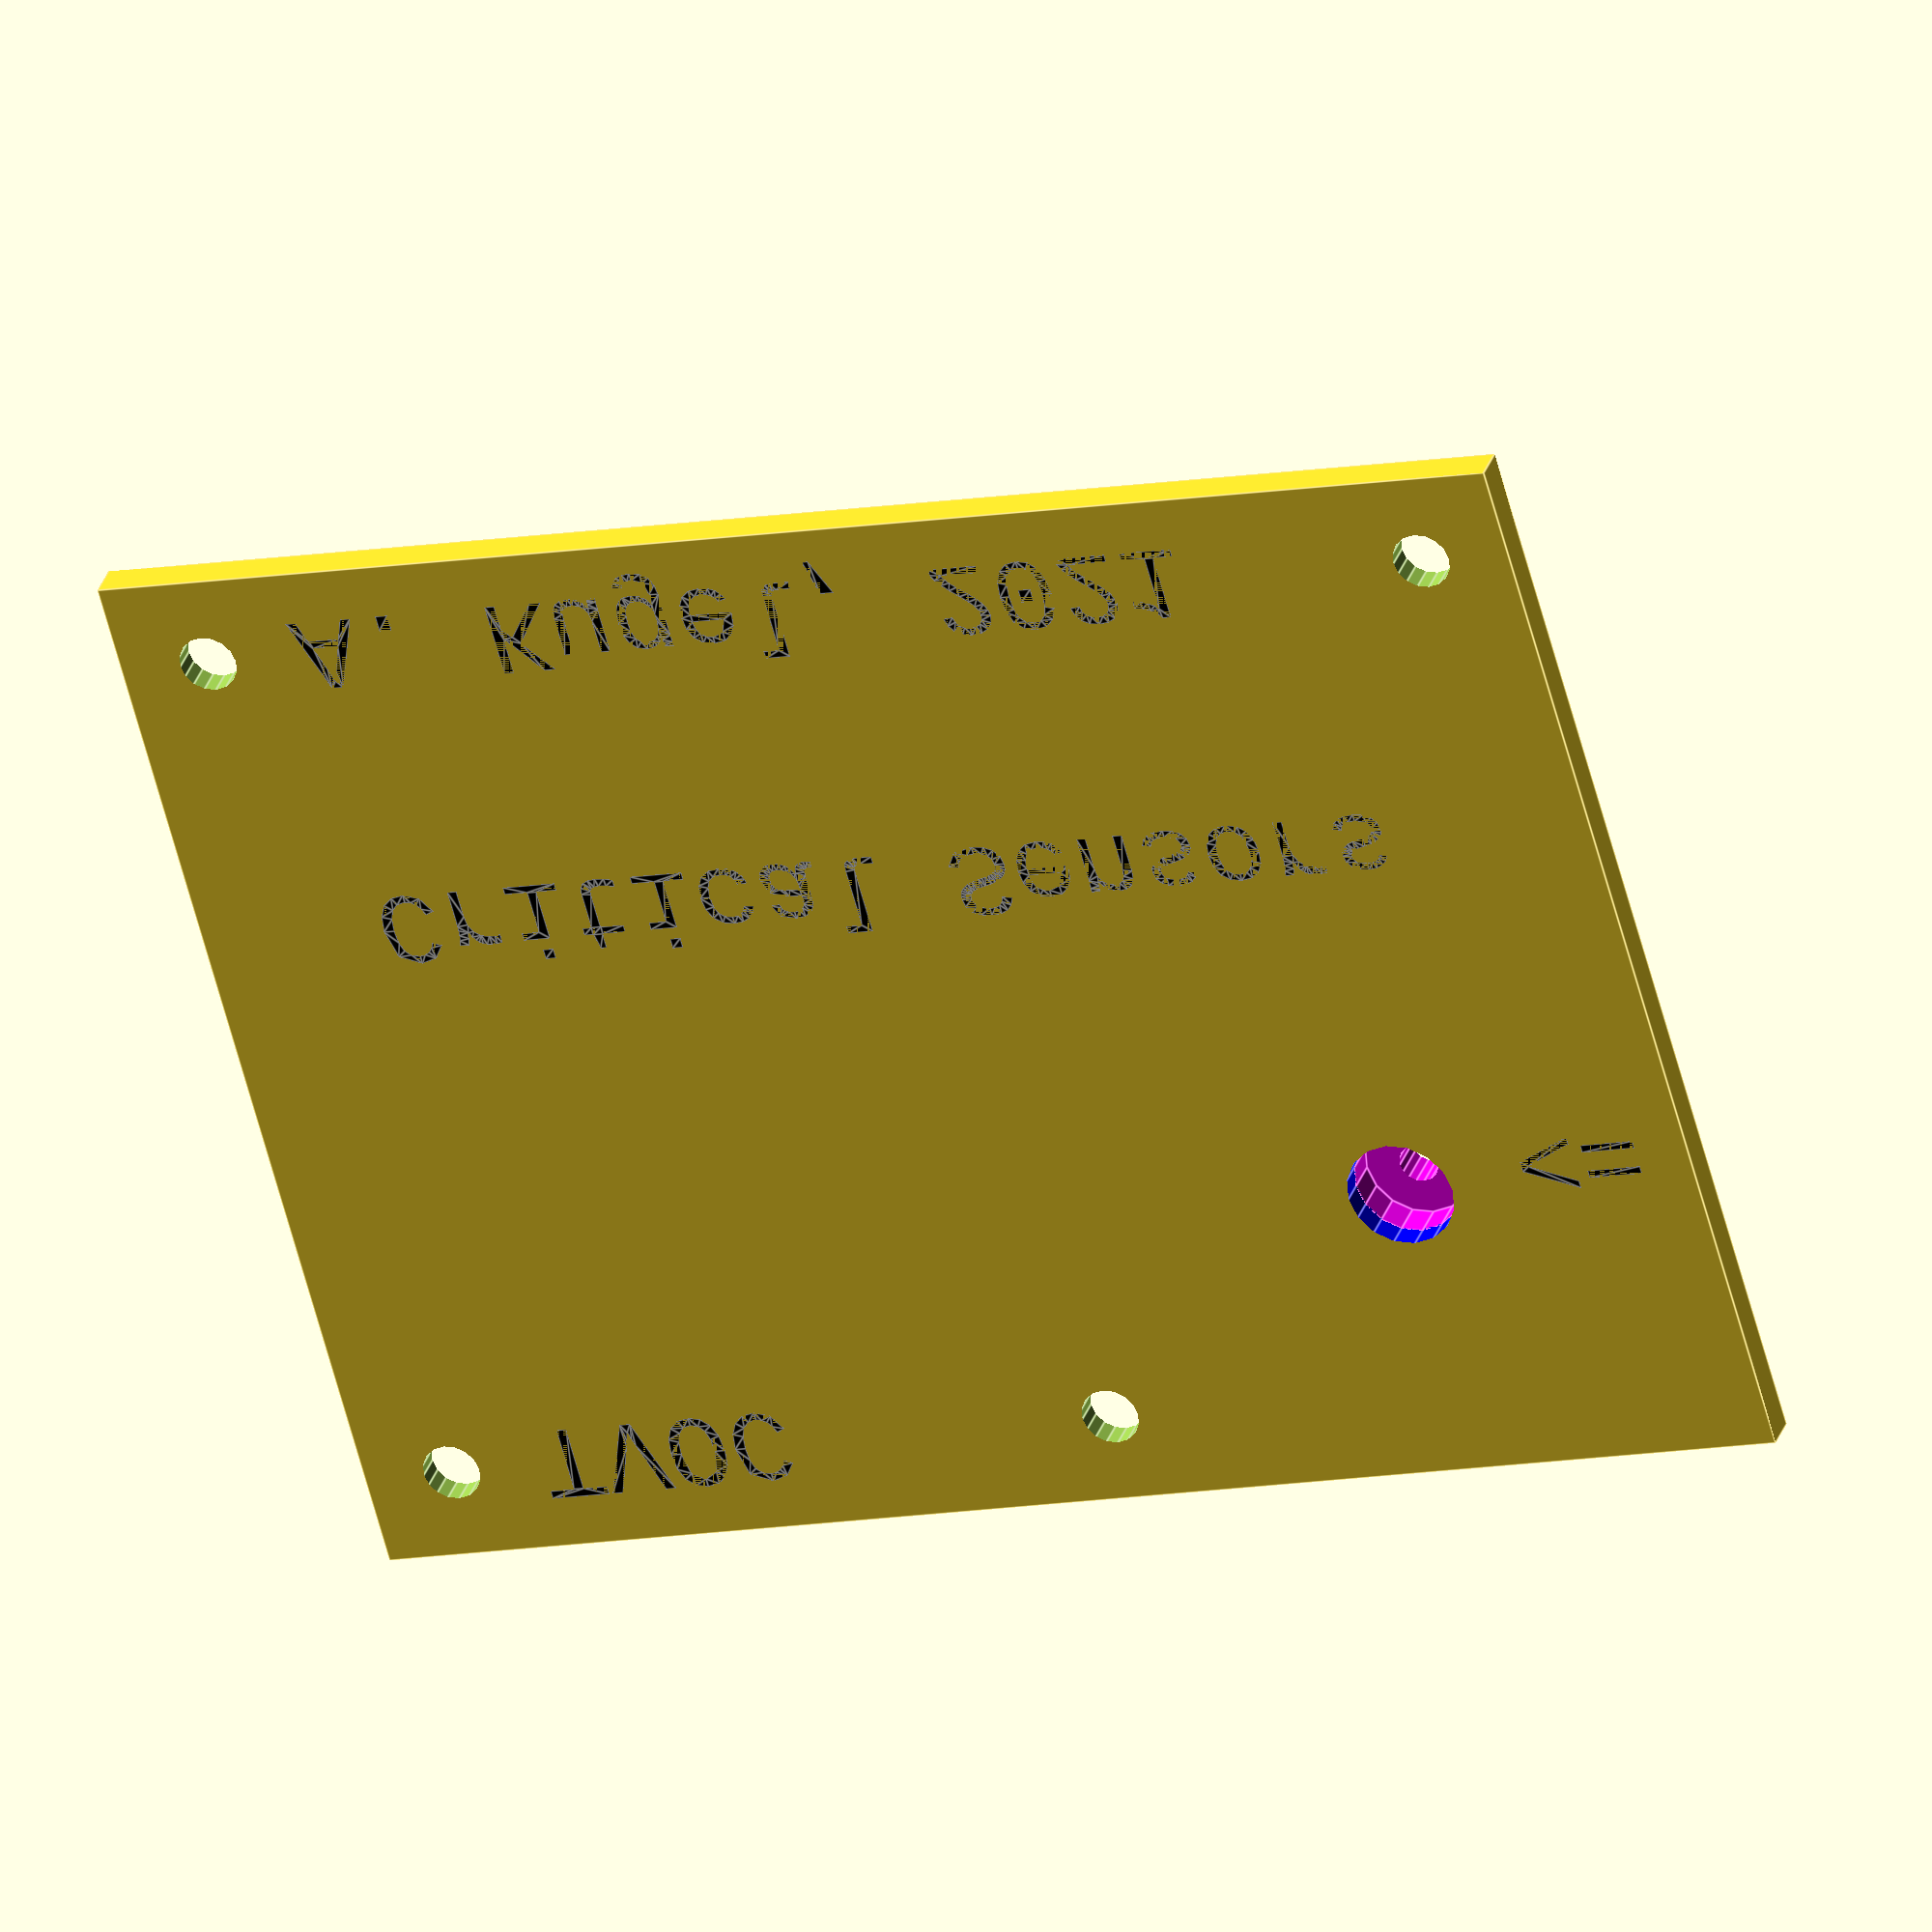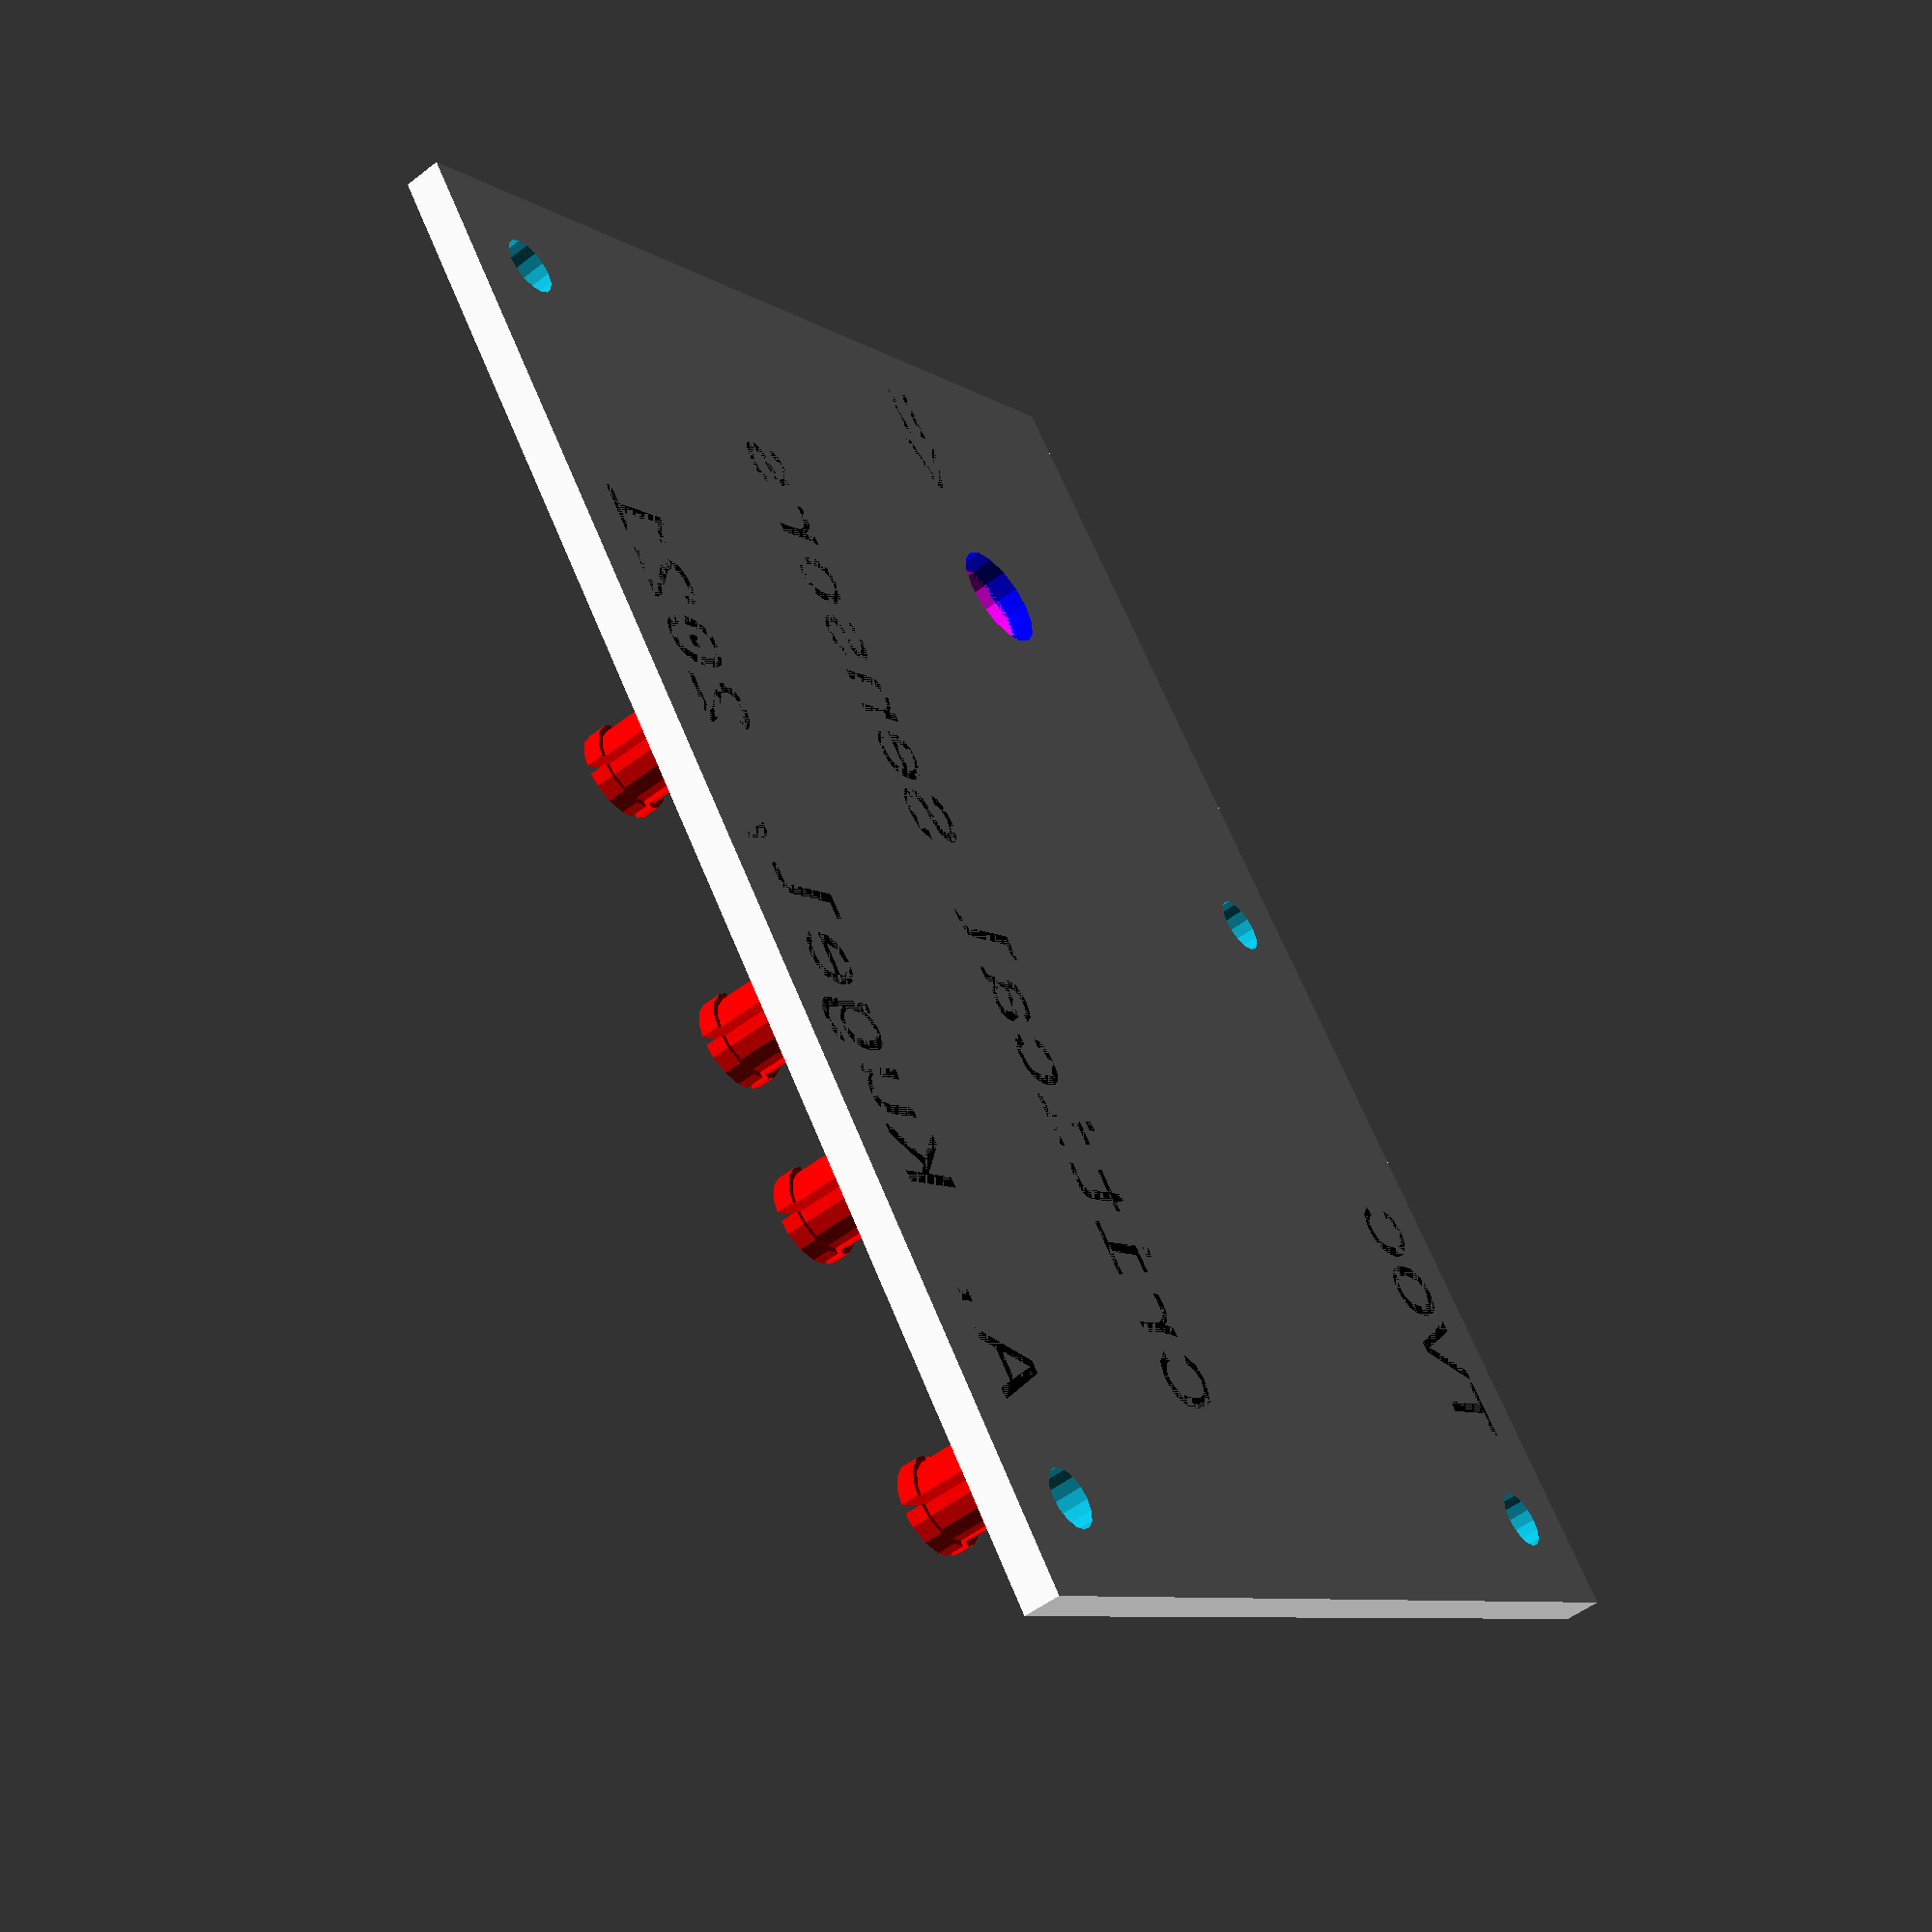
<openscad>


module base() {

    z = 0; // normally 0
    atomX = 24+2.2;

    difference(){
    union(){
        difference(){
            translate([0,0,0]) scale([80,60,2]) cube(1,center=false);
            translate([1,1,1.5]) scale([80-2,60-2,1.5]) cube(1,center=false);
            translate([50+atomX/2,30+atomX/2,-1]) color("blue") cylinder(r=3,h=2.6,center=false, $fn=16);
        }
        translate([0,0,z+1.4]) color("red") SenseMounts();
        translate([5,40,z+1.4]) color("green") hub();
        translate([50,30,z+1.4]) color("magenta") atom(atomX);
    }
        translate ([5,5,0]) cylinder(r=1.6,h=4,center=true, $fn=16);
        translate ([75,5,0]) cylinder(r=1.6,h=4,center=true, $fn=16);
        translate ([5,55,0]) cylinder(r=1.6,h=4,center=true, $fn=16);
        translate ([43,55,0]) cylinder(r=1.6,h=4,center=true, $fn=16);
    }
    translate([0,0,0]) color("black") label();
}


module label(){
    font = "Liberation Mono";
    text1 = "Critical Sensors";
    text2 = "TVOC";
    text3 = "A. Kugel, 2021";
    text4 = "<=";
    h = 1.8;
    f = 4.5;
    translate([10,3,0])
    linear_extrude(height = h) {
       text(text = str(text3), font = font, size = f);
    }
    translate([10,53,0])
    linear_extrude(height = h) {
       text(text = str(text2), font = font, size = f);
    }
    translate([10,20,0])
    linear_extrude(height = h) {
       text(text = str(text1), font = font, size = f);
    }
    translate([70,40,0])
    linear_extrude(height = h) {
       text(text = str(text4), font = font, size = f);
    }
}

module holeMount(){
    d0 = 4.4;
    d1 = 5;
    h = 8.2;
    x = .5;
    difference(){
        union() {
            cylinder(r=d0/2,h=h+.1,center=false, $fn=16);
            translate ([0,0,h]) cylinder(r=d1/2,h=1,center=false, $fn=16);
            translate ([0,0,0]) cylinder(r=d1/2,h=.5,center=false, $fn=16);
        }
        translate([-x/2,-d1,1]) scale([x,2*d1,2*h]) cube(1,center=false); 
        translate([-d1,-x/2,1]) scale([2*d1,x,2*h]) cube(1,center=false); 
    }
    
}

module SenseMounts() {
    translate([10,12,0]) holeMount();
    translate([26,12,0]) holeMount();
    translate([36,12,0]) holeMount();
    translate([52,12,0]) holeMount();
  
}

module hub() {
    x = .2;
    union(){
        // 3 small pins
        union(){
            cylinder(r=.9,h=4,center=false, $fn=16);
            cylinder(r=1.5,h=1.5,center=false, $fn=16);
        }
        union(){
            translate([30,10,0]) cylinder(r=.9,h=4,center=false, $fn=16);
            translate([30,10,0]) cylinder(r=1.5,h=1.5,center=false, $fn=16);
        }
        union(){
            translate([30,-10,0]) cylinder(r=.9,h=4,center=false, $fn=16);
            translate([30,-10,0]) cylinder(r=1.5,h=1.5,center=false, $fn=16);
        }
        // 3 large pins
        difference(){
            union(){
                translate([10,-10,0]) cylinder(r=2,h=4,center=false, $fn=16);
                translate([10,-10,4]) cylinder(r=2.5,h=1,center=false, $fn=16);
            }
            translate([10-4,-15+x,1.5]) scale([8,5,6]) cube(1,center=false);
        }
        difference(){
            union(){
                    translate([10,10,0]) cylinder(r=2,h=4,center=false, $fn=16);
                    translate([10,10,4]) cylinder(r=2.5,h=1,center=false, $fn=16);
            }
            translate([10-4,10-x,1.5]) scale([8,5,6]) cube(1,center=false);
        }
        difference(){
            union(){
                translate([40,0,0]) cylinder(r=2,h=4,center=false, $fn=16);
                translate([40,0,4]) cylinder(r=2.5,h=1,center=false, $fn=16);
            }
            translate([40-x,-4,1.5]) scale([5,8,6]) cube(1,center=false);
        }
    }
}

module atomMount(){
    difference(){
        union(){
            scale([4,4,6.1]) cube(1,center=false);
        }
        translate([3,3,4]) cylinder(r=2.3,h=13.3,center=false, $fn=16);
    }

}


module atom(x) {
    // external dimensions: x due to rotation
    difference (){
        union() {
            translate([0,0,0]) rotate([0,0,0]) atomMount();
            translate([x,0,0]) rotate([0,0,90]) atomMount();
            translate([x,x,0]) rotate([0,0,180]) atomMount();
            translate([0,x,0]) rotate([0,0,270]) atomMount();
            translate([x/2,x/2,0]) cylinder(r=4,h=4,center=false, $fn=16);
        }
        translate([x/2,x/2,-.1]) cylinder(r=3,h=2,center=false, $fn=16);
        translate([x/2,x/2,-1]) cylinder(r=1.1,h=6,center=false, $fn=16);
    }
}


// create 2d projection for dxf export. Open and print with inkscape
//projection(cut=true) translate ([0,0,-1.5]) base(); 
base();

</openscad>
<views>
elev=147.9 azim=15.7 roll=342.8 proj=o view=edges
elev=52.2 azim=307.0 roll=129.7 proj=p view=wireframe
</views>
